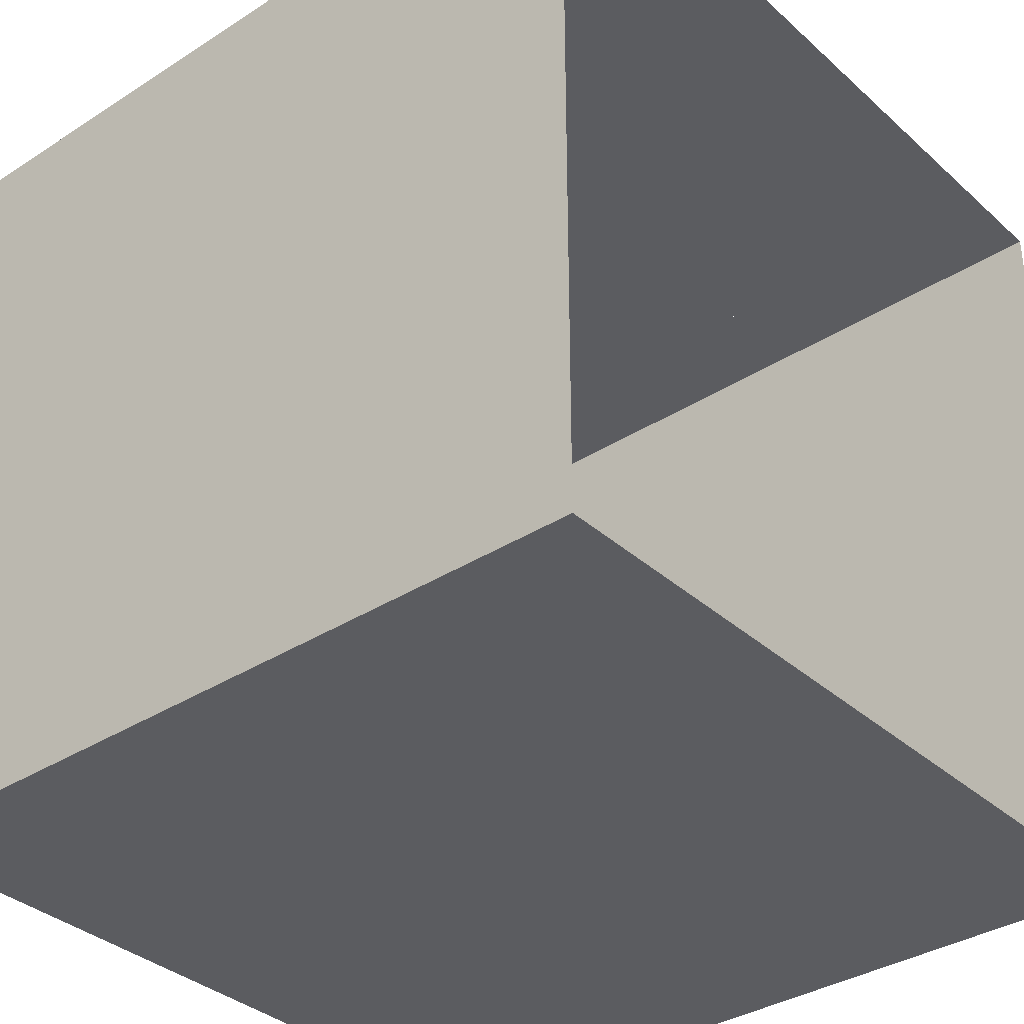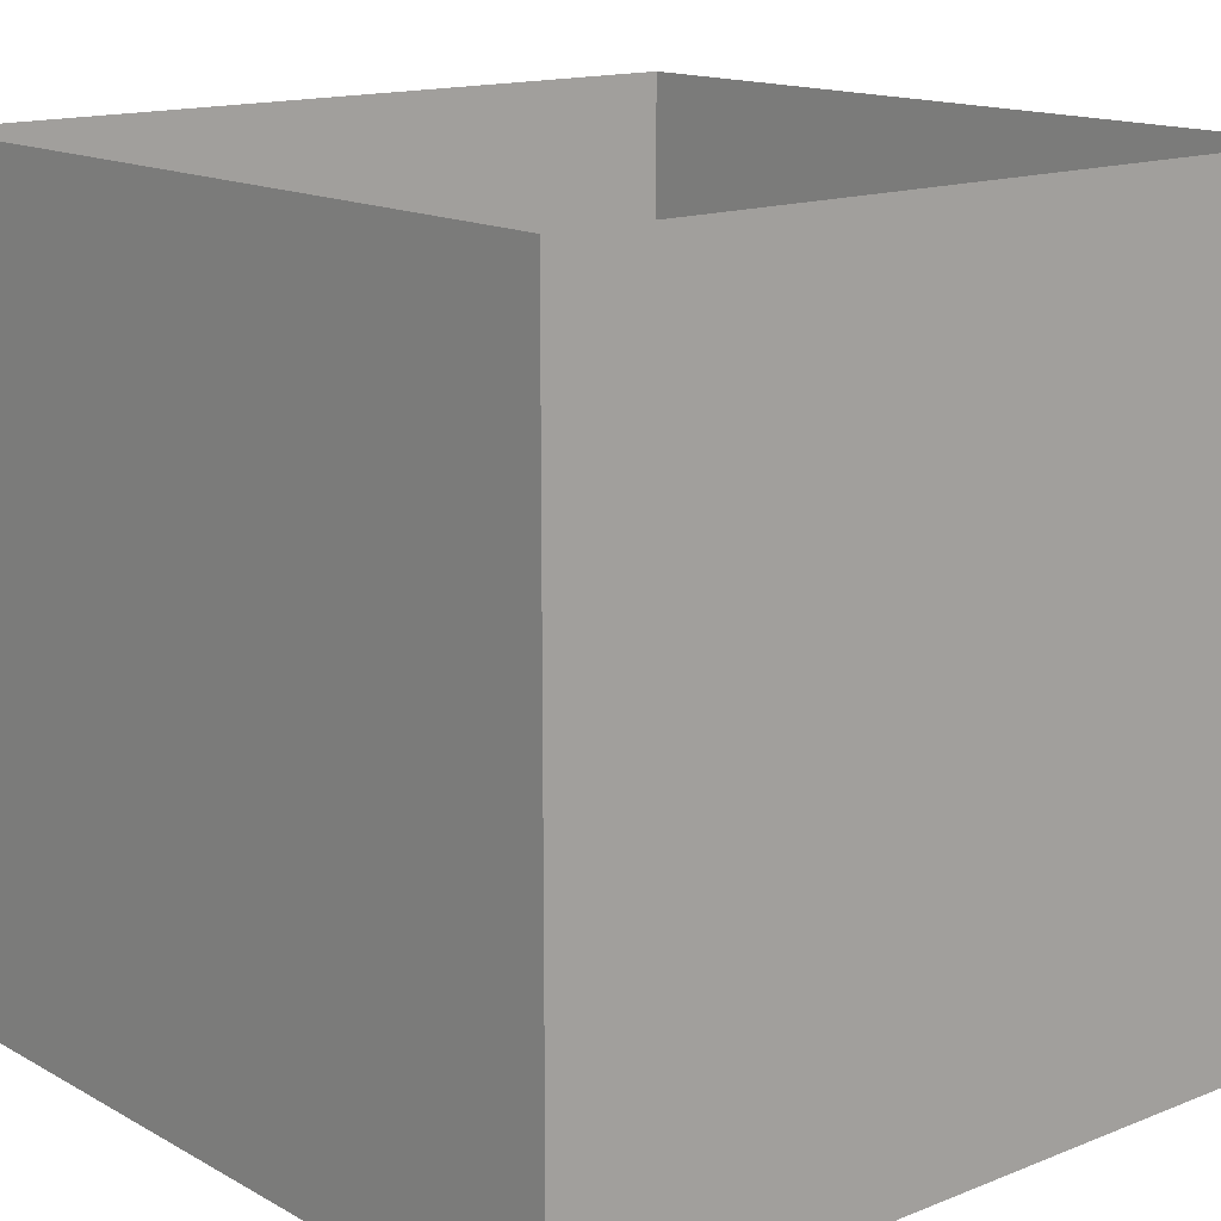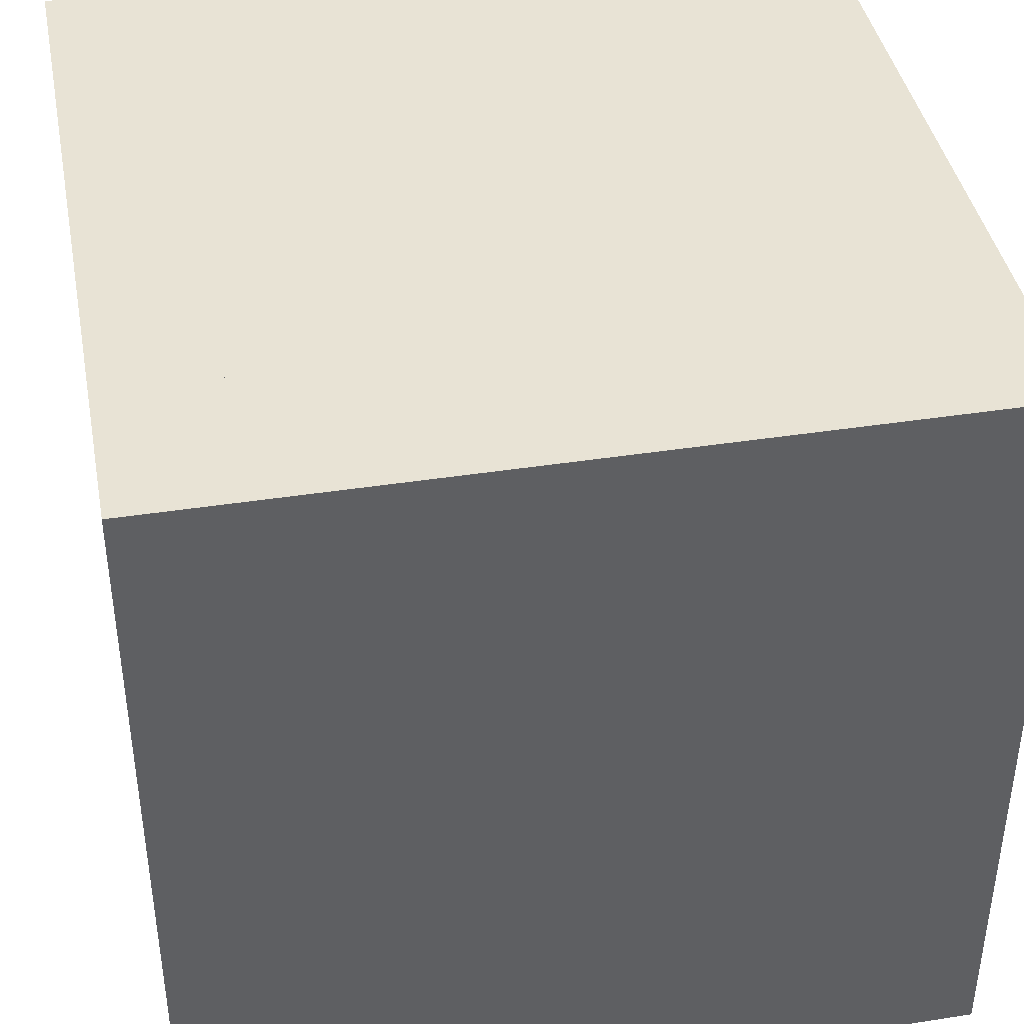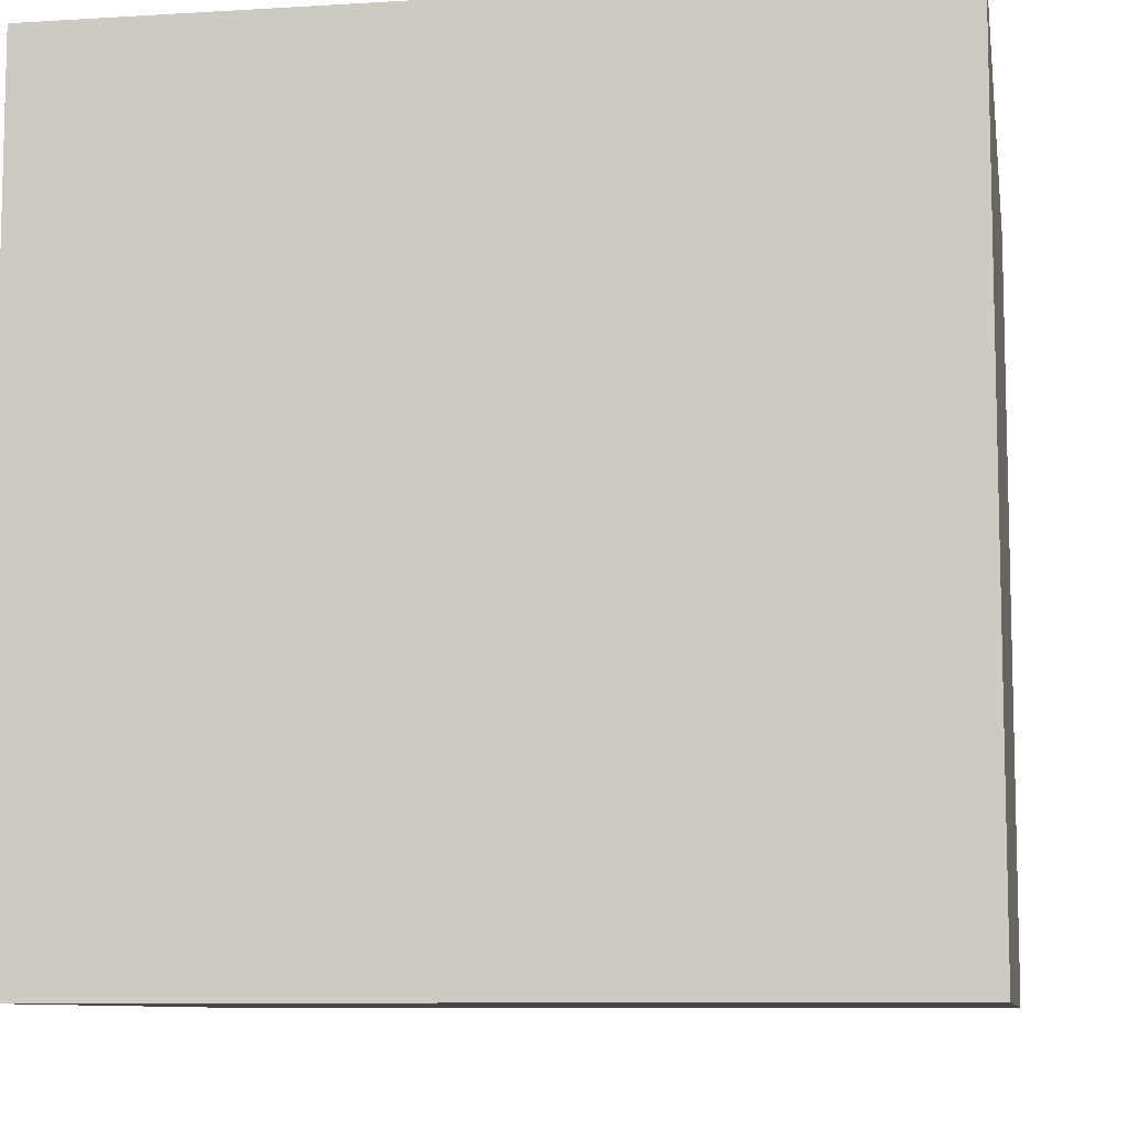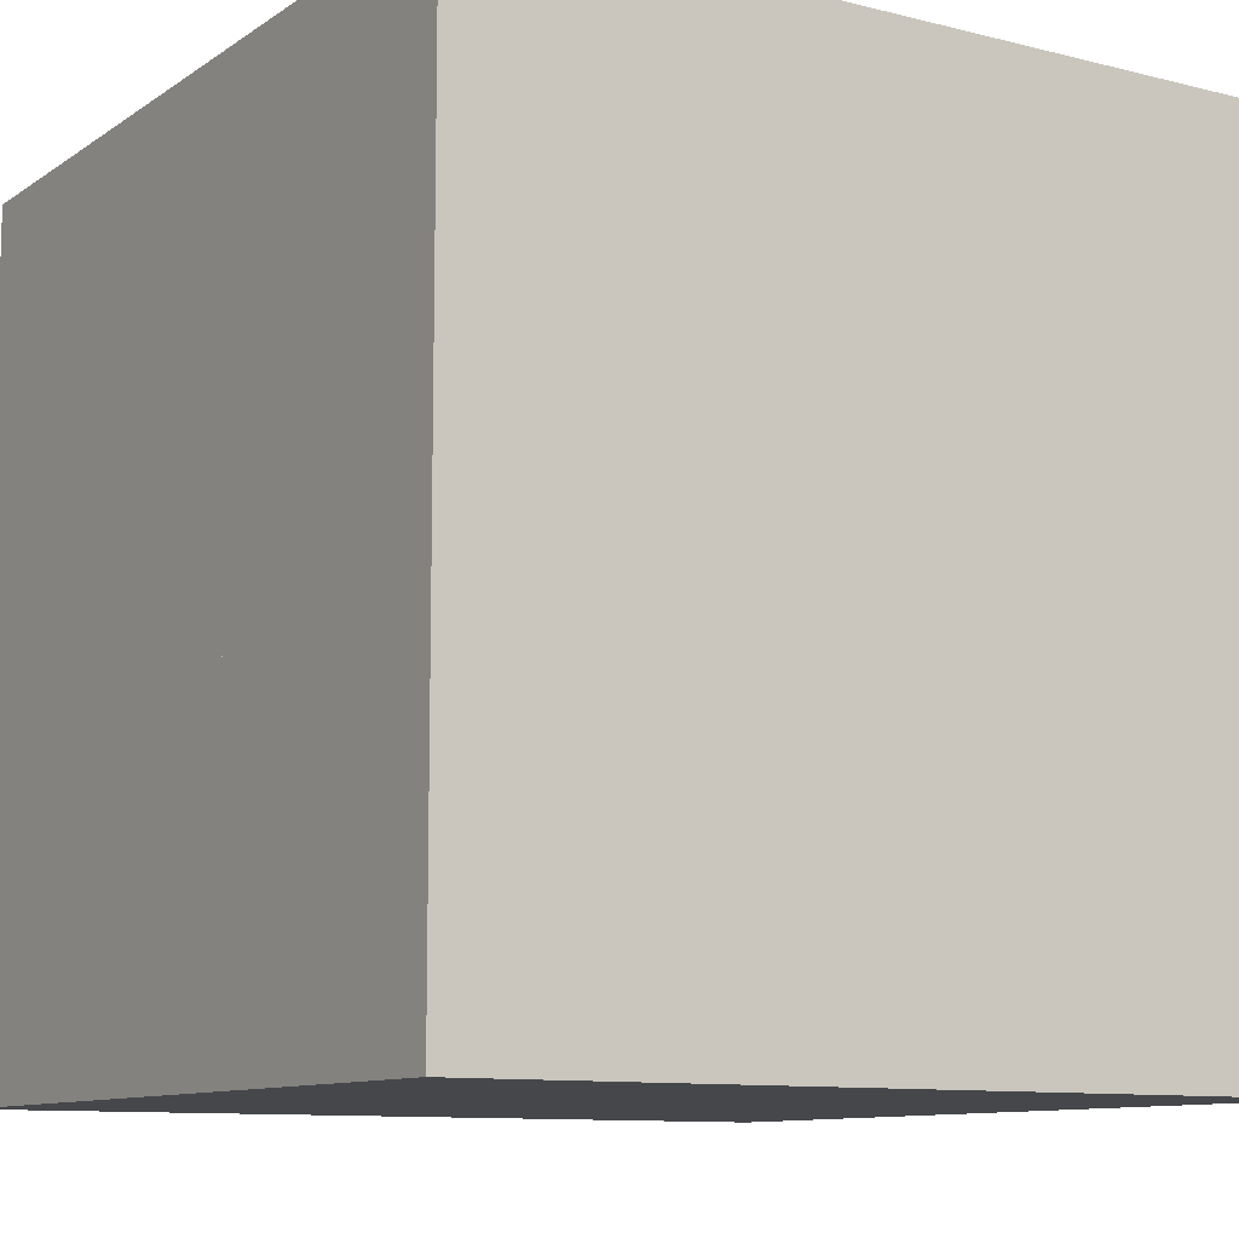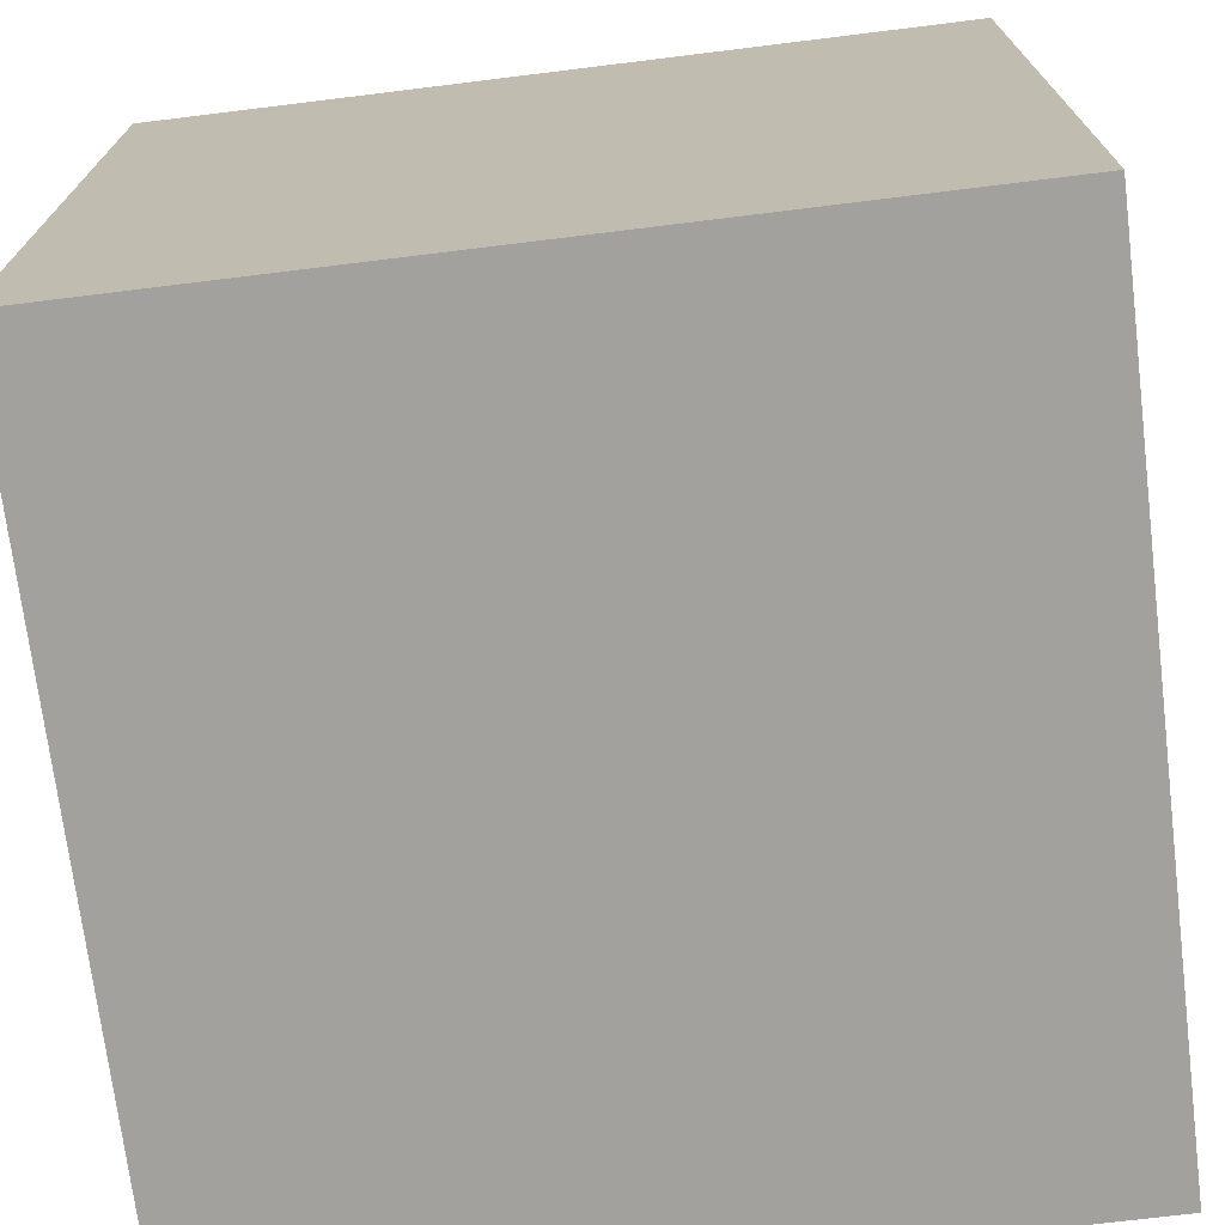
<metadata>
{"format":"obj","ext":"obj","renderer":"f3d","projection":"perspective","resolution":1024,"background":"white","views":[{"elev":-35.3,"azim":130.4,"up":"+Z"},{"elev":14.9,"azim":49.6,"up":"+Y"},{"elev":41.1,"azim":79.3,"up":"+Z"},{"elev":-8.9,"azim":-80.7,"up":"+Y"},{"elev":-10.4,"azim":-122.3,"up":"+Y"},{"elev":-72.1,"azim":-83.0,"up":"+Y"}]}
</metadata>
<code>
o Adaridge_C_IC_B_Plane.006
v -0.5 -0.5 0.5
v -0.1 -0.5 0.5
v -0.5 -0.1 0.5
v -0.1 -0.1 0.5
v -0.1 -0.3 0.5
v -0.1 -0.5 0.5
v 0.3 -0.3 0.5
v 0.3 -0.5 0.5
v 0.3 -0.1 0.5
v 0.5 -0.1 0.5
v 0.3 0.1 0.5
v 0.5 0.1 0.5
v 0.1 0.1 0.5
v 0.5 0.1 0.5
v 0.1 0.5 0.5
v 0.5 0.5 0.5
v 0.1 0.1 0.5
v -0.1 0.1 0.5
v 0.1 -0.3 0.5
v -0.1 -0.3 0.5
v -0.5 0.1 0.5
v -0.5 -0.1 0.5
v -0.1 0.1 0.5
v -0.1 -0.1 0.5
v -0.3 0.5 0.5
v -0.5 0.5 0.5
v -0.3 0.1 0.5
v -0.5 0.1 0.5
v -0.3 0.1 0.5
v 0.1 0.1 0.5
v -0.3 0.5 0.5
v 0.1 0.5 0.5
v 0.3 0.1 0.5
v 0.1 0.1 0.5
v 0.3 -0.3 0.5
v 0.1 -0.3 0.5
v 0.5 -0.1 0.5
v 0.3 -0.1 0.5
v 0.5 -0.5 0.5
v 0.3 -0.5 0.5
v -0.5 -0.5 -0.5
v -0.5 -0.5 -0.1
v -0.5 -0.1 -0.5
v -0.5 -0.1 -0.1
v -0.5 0.1 0.1
v -0.5 -0.1 0.1
v -0.5 0.1 0.5
v -0.5 -0.1 0.5
v -0.5 -0.5 -0.1
v -0.5 -0.5 0.1
v -0.5 -0.3 -0.1
v -0.5 -0.3 0.1
v -0.5 0.1 0.1
v -0.5 0.1 0.5
v -0.5 0.5 0.1
v -0.5 0.5 0.5
v -0.5 0.1 0.1
v -0.5 0.1 -0.1
v -0.5 -0.3 0.1
v -0.5 -0.3 -0.1
v -0.5 0.1 -0.5
v -0.5 -0.1 -0.5
v -0.5 0.1 -0.1
v -0.5 -0.1 -0.1
v -0.5 0.5 -0.3
v -0.5 0.5 -0.5
v -0.5 0.1 -0.3
v -0.5 0.1 -0.5
v -0.5 0.1 -0.3
v -0.5 0.1 0.1
v -0.5 0.5 -0.3
v -0.5 0.5 0.1
v -0.5 -0.1 0.3
v -0.5 -0.1 0.1
v -0.5 -0.5 0.3
v -0.5 -0.5 0.1
v -0.5 -0.1 0.5
v -0.5 -0.1 0.3
v -0.5 -0.5 0.5
v -0.5 -0.5 0.3
v 0.5 -0.3 -0.5
v 0.1 -0.3 -0.5
v 0.5 0.1 -0.5
v 0.1 0.1 -0.5
v -0.1 0.1 -0.5
v -0.1 -0.1 -0.5
v -0.5 0.1 -0.5
v -0.5 -0.1 -0.5
v 0.1 -0.5 -0.5
v -0.1 -0.5 -0.5
v 0.1 -0.3 -0.5
v -0.1 -0.3 -0.5
v -0.1 -0.5 -0.5
v -0.5 -0.5 -0.5
v -0.1 -0.1 -0.5
v -0.5 -0.1 -0.5
v -0.1 0.1 -0.5
v 0.1 0.1 -0.5
v -0.1 -0.3 -0.5
v 0.1 -0.3 -0.5
v 0.5 -0.3 -0.5
v 0.5 -0.5 -0.5
v 0.1 -0.3 -0.5
v 0.1 -0.5 -0.5
v 0.3 0.5 -0.5
v 0.5 0.5 -0.5
v 0.3 0.1 -0.5
v 0.5 0.1 -0.5
v 0.3 0.1 -0.5
v -0.1 0.1 -0.5
v 0.3 0.5 -0.5
v -0.1 0.5 -0.5
v -0.3 0.5 -0.5
v -0.1 0.5 -0.5
v -0.3 0.1 -0.5
v -0.1 0.1 -0.5
v -0.5 0.5 -0.5
v -0.3 0.5 -0.5
v -0.5 0.1 -0.5
v -0.3 0.1 -0.5
v 0.5 -0.5 0.5
v 0.5 -0.5 0.1
v 0.5 -0.1 0.5
v 0.5 -0.1 0.1
v 0.5 -0.3 0.1
v 0.5 -0.5 0.1
v 0.5 -0.3 -0.3
v 0.5 -0.5 -0.3
v 0.5 -0.5 -0.3
v 0.5 -0.5 -0.5
v 0.5 -0.3 -0.3
v 0.5 -0.3 -0.5
v 0.5 -0.3 -0.1
v 0.5 -0.3 -0.5
v 0.5 0.1 -0.1
v 0.5 0.1 -0.5
v 0.5 0.1 -0.1
v 0.5 0.1 0.1
v 0.5 -0.3 -0.1
v 0.5 -0.3 0.1
v 0.5 0.1 0.5
v 0.5 -0.1 0.5
v 0.5 0.1 0.1
v 0.5 -0.1 0.1
v 0.5 0.5 0.3
v 0.5 0.5 0.5
v 0.5 0.1 0.3
v 0.5 0.1 0.5
v 0.5 0.1 0.3
v 0.5 0.1 -0.1
v 0.5 0.5 0.3
v 0.5 0.5 -0.1
v 0.5 0.5 -0.3
v 0.5 0.5 -0.1
v 0.5 0.1 -0.3
v 0.5 0.1 -0.1
v 0.5 0.5 -0.5
v 0.5 0.5 -0.3
v 0.5 0.1 -0.5
v 0.5 0.1 -0.3
v -0.5 -0.5 -0.5
v 0.5 -0.5 -0.5
v -0.5 -0.5 0.5
v 0.5 -0.5 0.5
g Adaridge_C_IC_B_Plane.006_None
f 1 2 4 3
f 5 6 8 7
f 9 10 12 11
f 13 14 16 15
f 17 18 20 19
f 21 22 24 23
f 25 26 28 27
f 29 30 32 31
f 33 34 36 35
f 37 38 40 39
f 41 42 44 43
f 45 46 48 47
f 49 50 52 51
f 53 54 56 55
f 57 58 60 59
f 61 62 64 63
f 65 66 68 67
f 69 70 72 71
f 73 74 76 75
f 77 78 80 79
f 81 82 84 83
f 85 86 88 87
f 89 90 92 91
f 93 94 96 95
f 97 98 100 99
f 101 102 104 103
f 105 106 108 107
f 109 110 112 111
f 113 114 116 115
f 117 118 120 119
f 121 122 124 123
f 125 126 128 127
f 129 130 132 131
f 133 134 136 135
f 137 138 140 139
f 141 142 144 143
f 145 146 148 147
f 149 150 152 151
f 153 154 156 155
f 157 158 160 159
f 161 162 164 163

</code>
